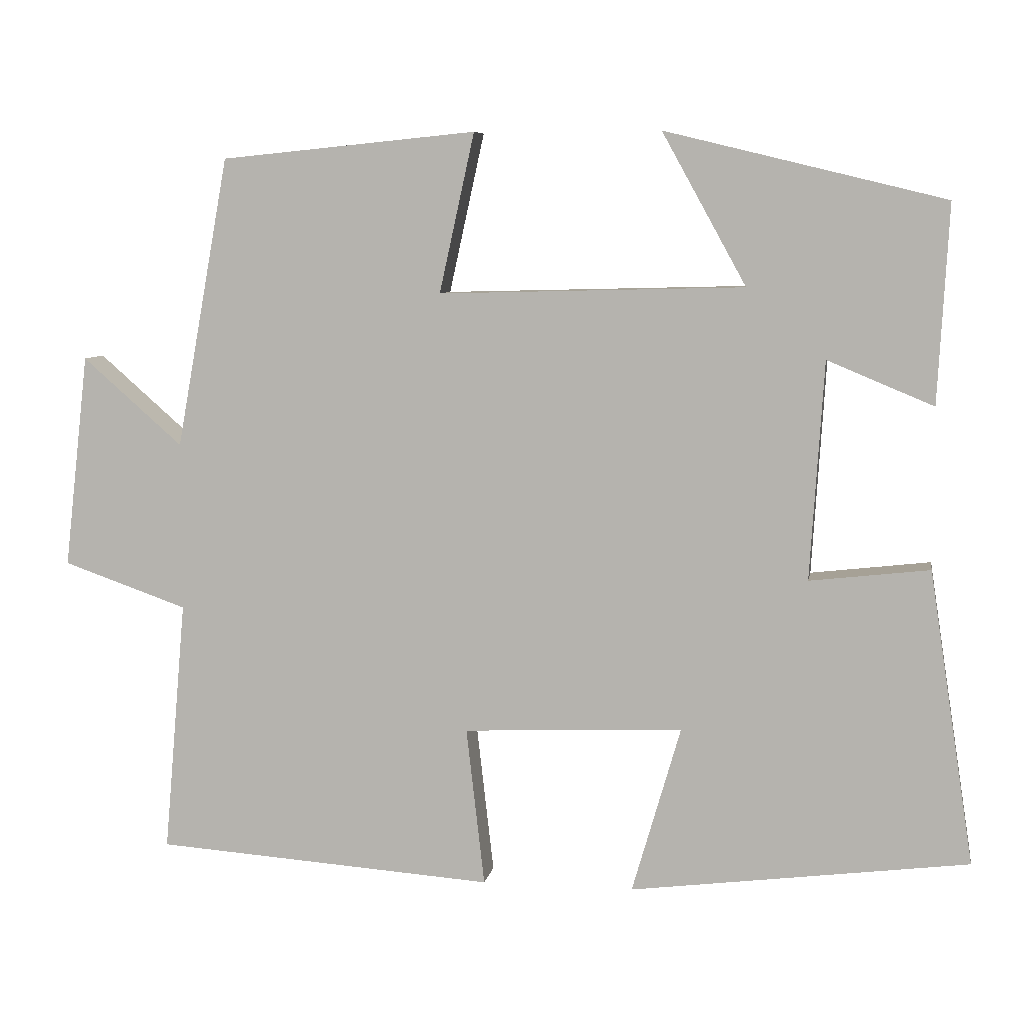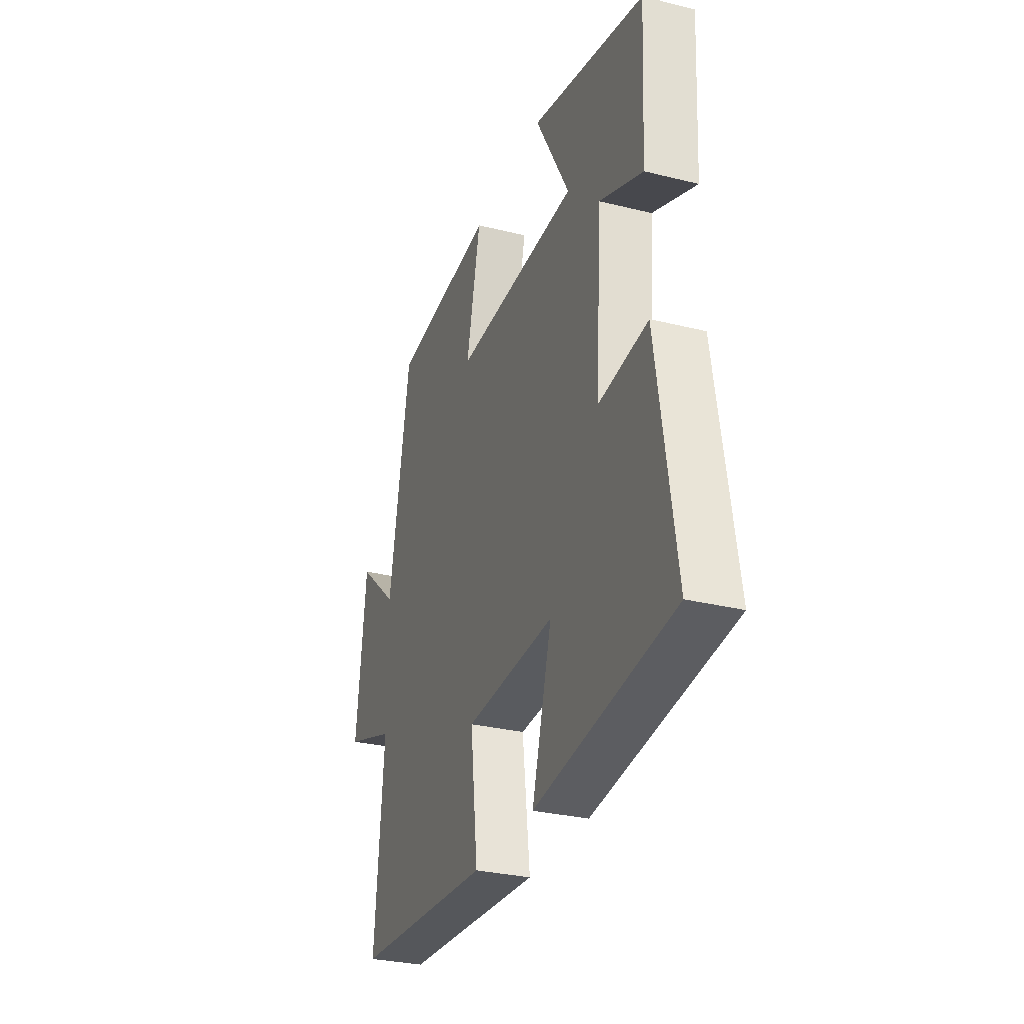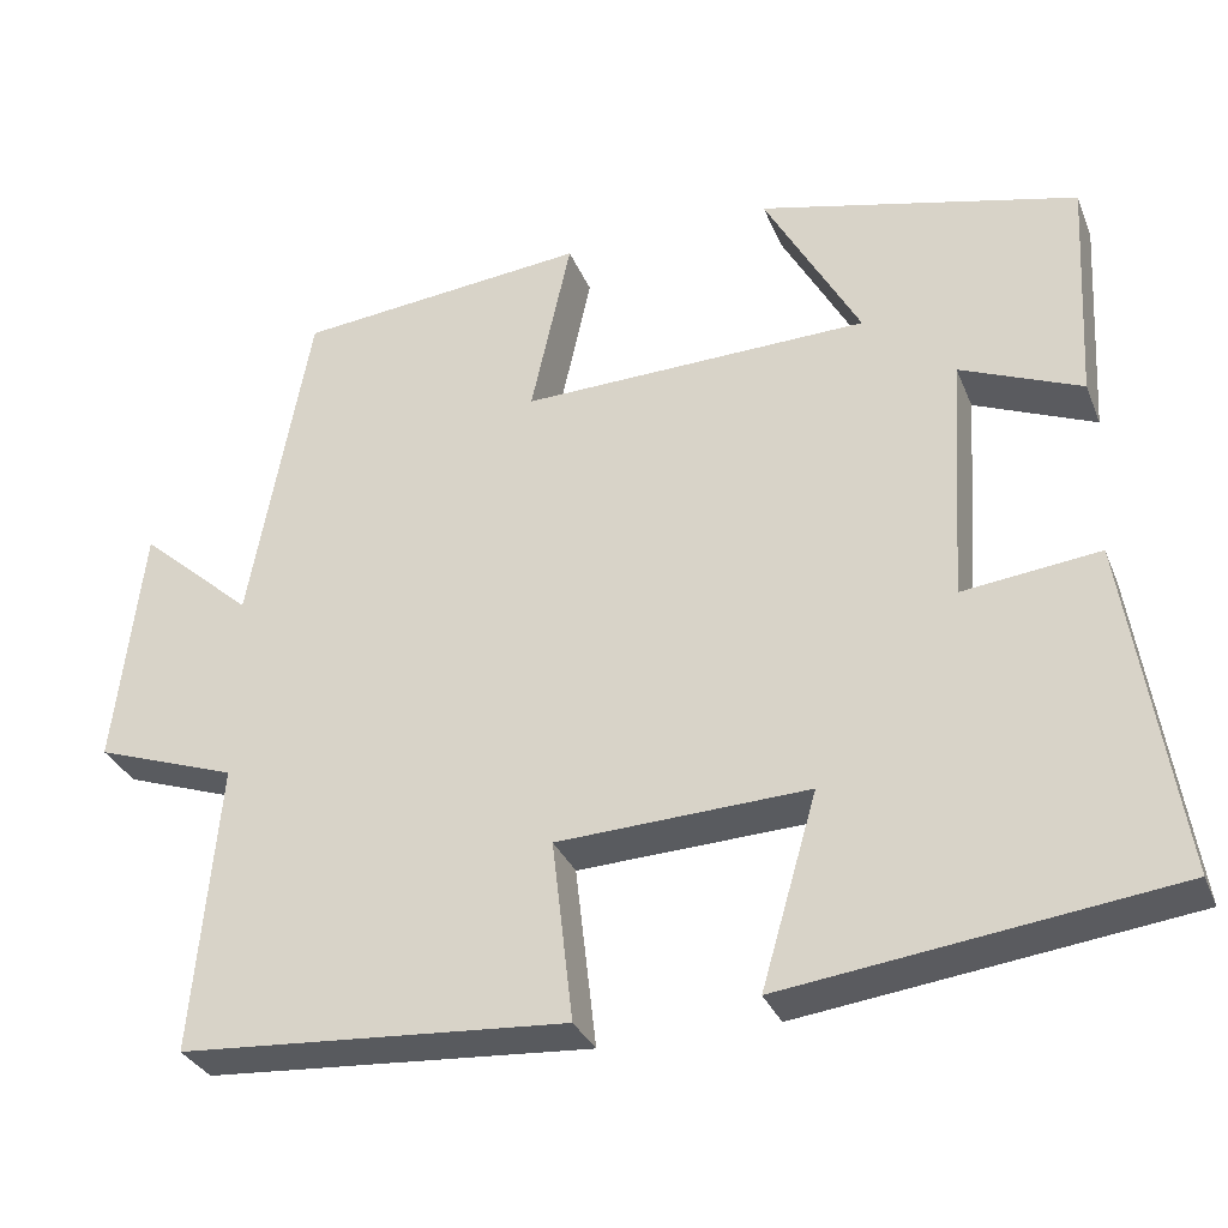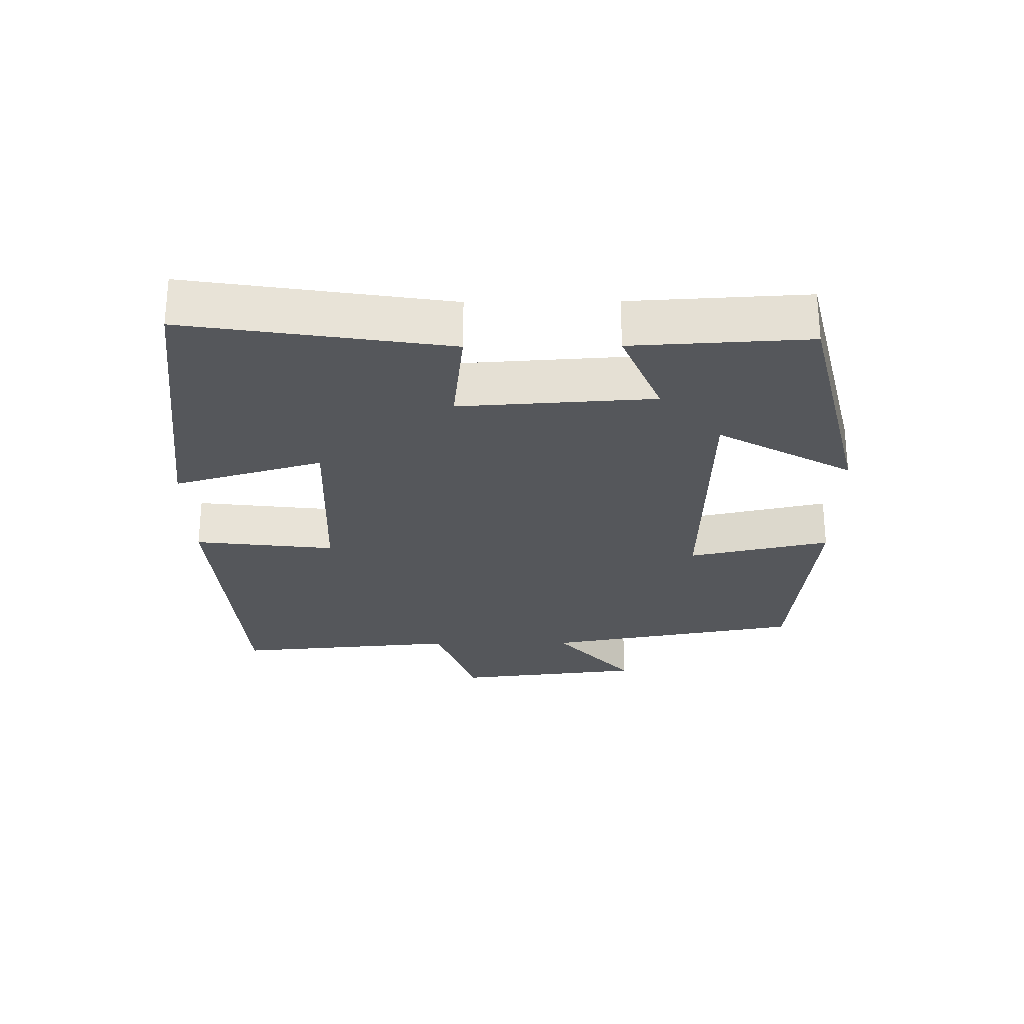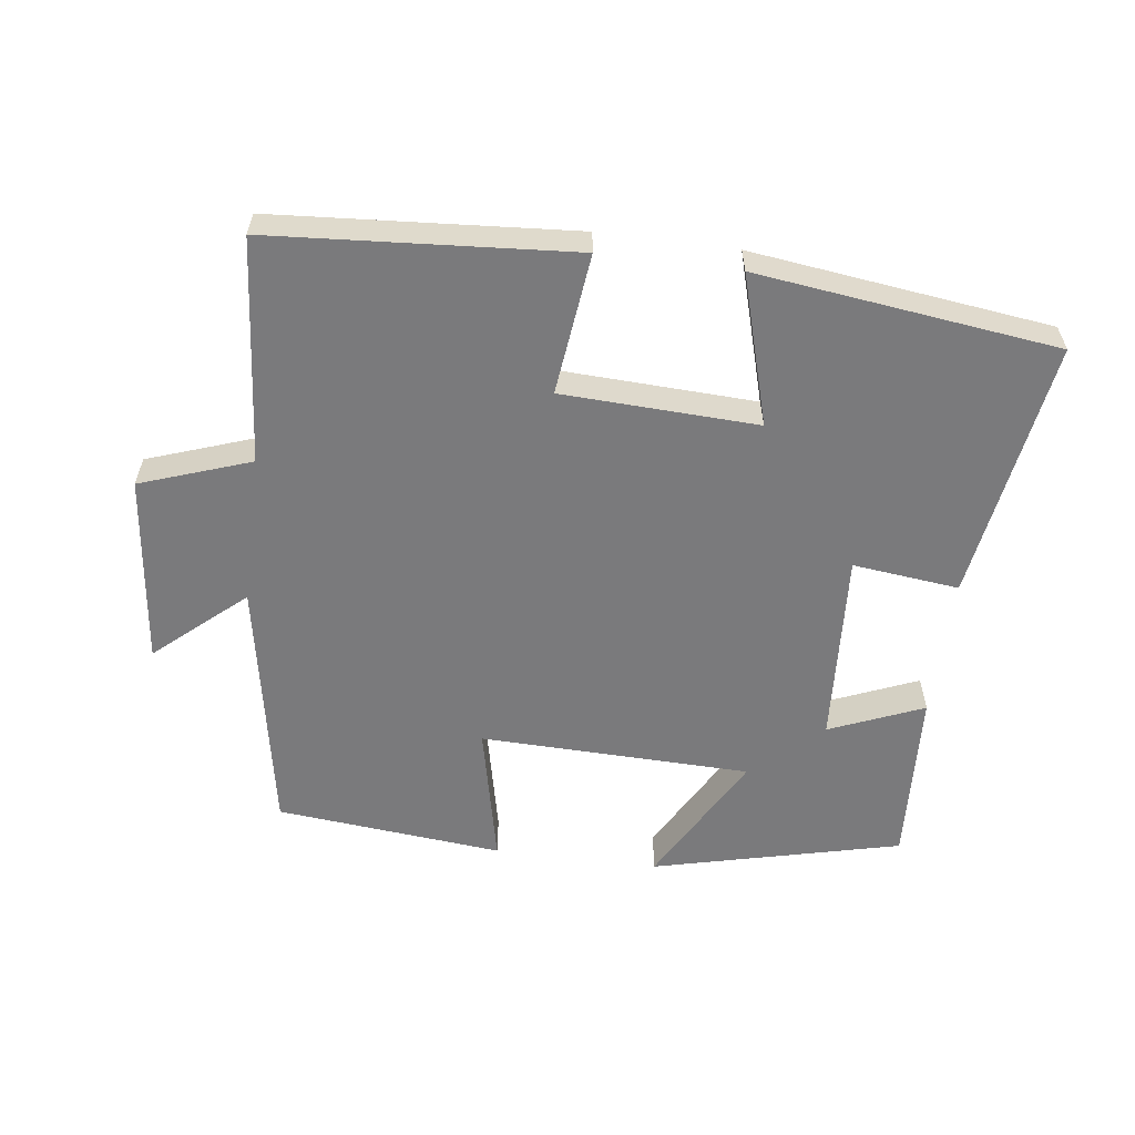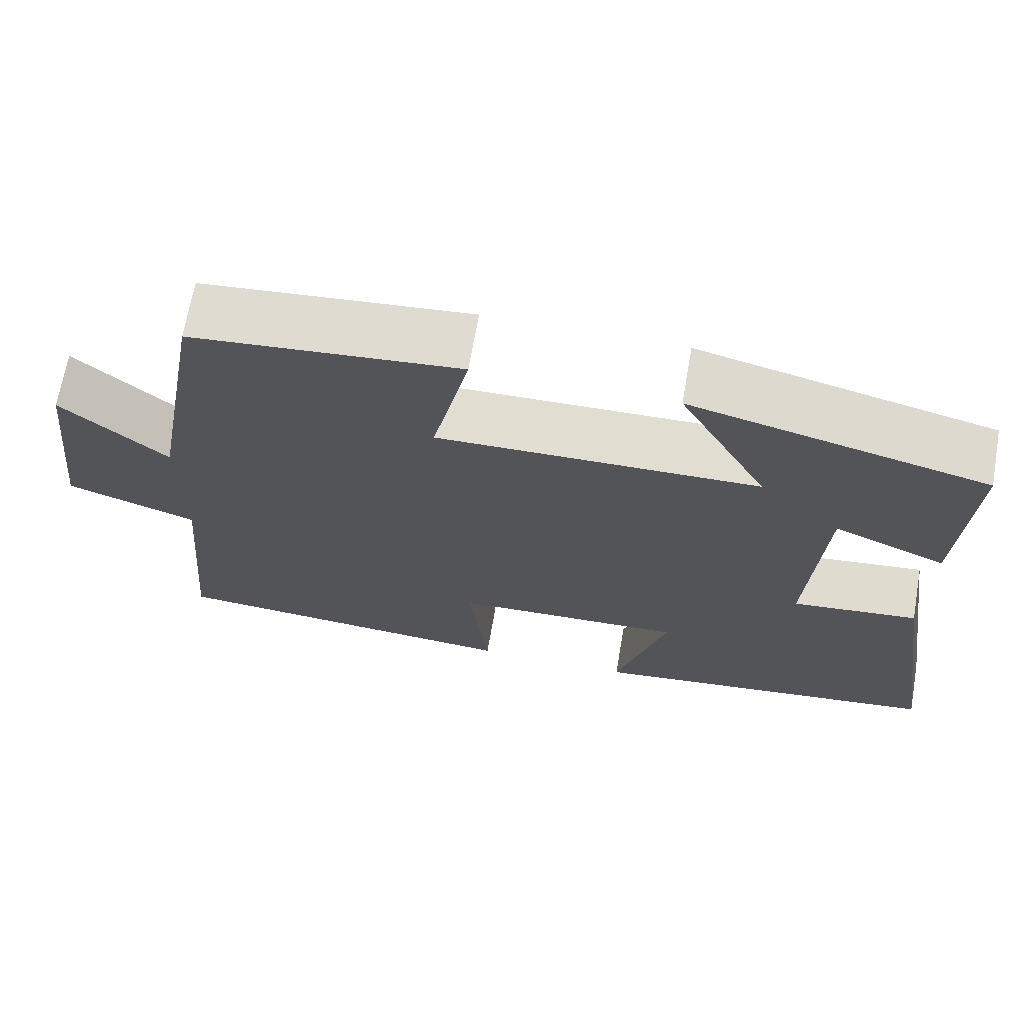
<metadata>
{"format":"obj","ext":"obj","renderer":"f3d","projection":"perspective","resolution":1024,"background":"white","views":[{"elev":7.2,"azim":-170.3,"up":"+Z"},{"elev":-30.2,"azim":-109.8,"up":"+Z"},{"elev":-31.9,"azim":-160.2,"up":"+Z"},{"elev":-26.9,"azim":-89.4,"up":"+Y"},{"elev":-58.2,"azim":172.6,"up":"+Y"},{"elev":68.2,"azim":-170.1,"up":"+Z"}]}
</metadata>
<code>
v -0.514 0.07 0.411
v -0.148 0.07 0.5
v -0.258 0.07 0.301
v 0.142 0.07 0.291
v 0.096 0.07 0.5
v 0.431 0.07 0.467
v 0.5 0.07 0.086
v 0.631 0.07 0.201
v 0.663 0.07 -0.079
v 0.5 0.07 -0.136
v 0.529 0.07 -0.468
v 0.084 0.07 -0.5
v 0.108 0.07 -0.292
v -0.18 0.07 -0.28
v -0.116 0.07 -0.5
v -0.559 0.07 -0.444
v -0.5 0.07 -0.059
v -0.343 0.07 -0.077
v -0.361 0.07 0.209
v -0.5 0.07 0.151
v -0.514 0 0.411
v -0.148 0 0.5
v -0.258 0 0.301
v 0.142 0 0.291
v 0.096 0 0.5
v 0.431 0 0.467
v 0.5 0 0.086
v 0.631 0 0.201
v 0.663 0 -0.079
v 0.5 0 -0.136
v 0.529 0 -0.468
v 0.084 0 -0.5
v 0.108 0 -0.292
v -0.18 0 -0.28
v -0.116 0 -0.5
v -0.559 0 -0.444
v -0.5 0 -0.059
v -0.343 0 -0.077
v -0.361 0 0.209
v -0.5 0 0.151
f 1 2 3
f 20 1 3
f 19 20 3
f 18 19 3 4
f 16 17 18
f 15 16 18
f 14 15 18
f 13 14 18 4
f 10 11 12 13
f 10 13 4
f 7 8 9 10
f 6 7 10
f 5 6 10
f 4 5 10
f 23 22 21
f 23 21 40
f 23 40 39
f 24 23 39 38
f 38 37 36
f 38 36 35
f 38 35 34
f 24 38 34 33
f 33 32 31 30
f 24 33 30
f 30 29 28 27
f 30 27 26
f 30 26 25
f 30 25 24
f 1 21 22 2
f 2 22 23 3
f 3 23 24 4
f 4 24 25 5
f 5 25 26 6
f 6 26 27 7
f 7 27 28 8
f 8 28 29 9
f 9 29 30 10
f 10 30 31 11
f 11 31 32 12
f 12 32 33 13
f 13 33 34 14
f 14 34 35 15
f 15 35 36 16
f 16 36 37 17
f 17 37 38 18
f 18 38 39 19
f 19 39 40 20
f 20 40 21 1

</code>
